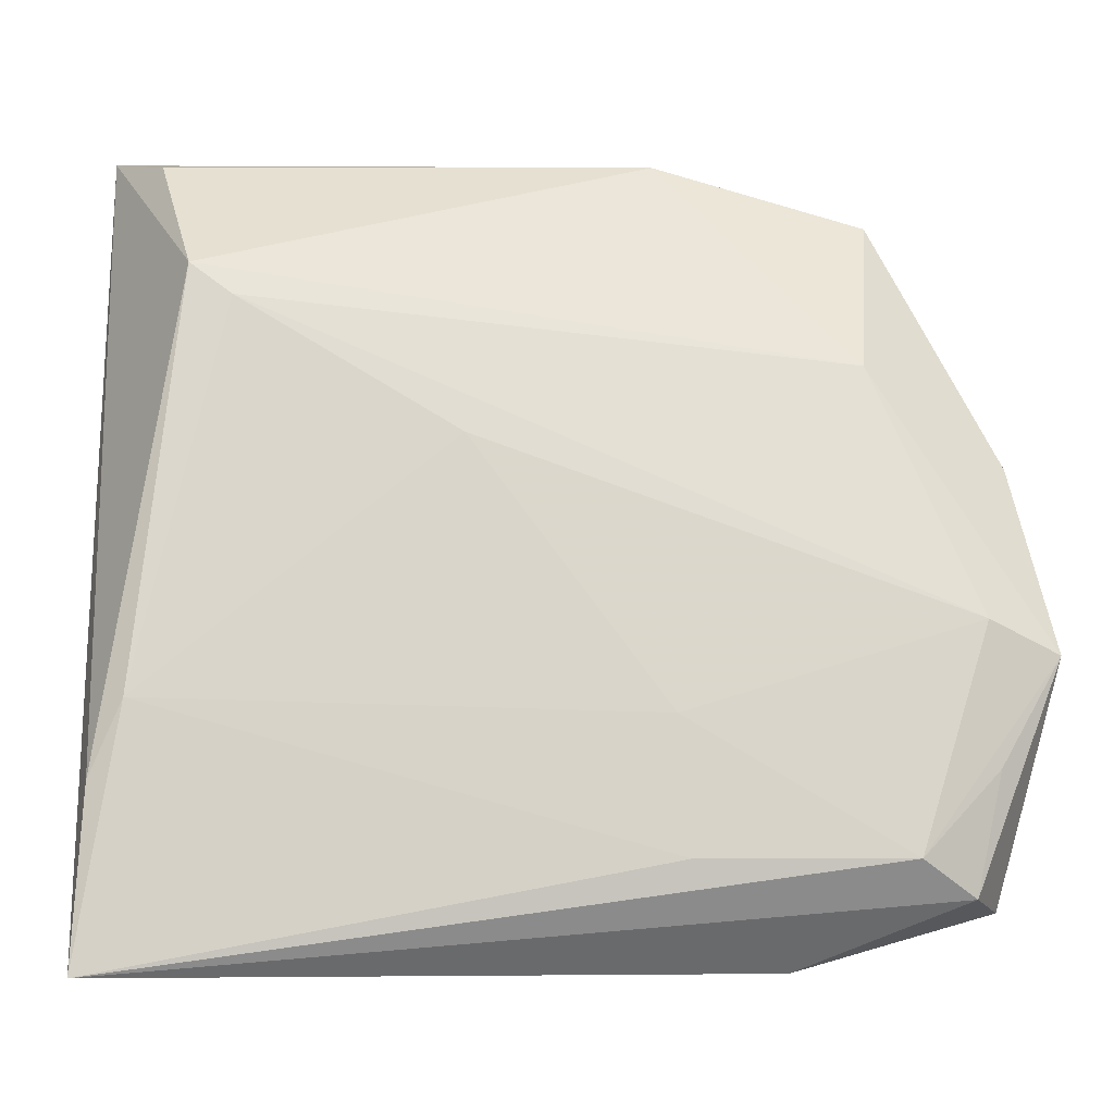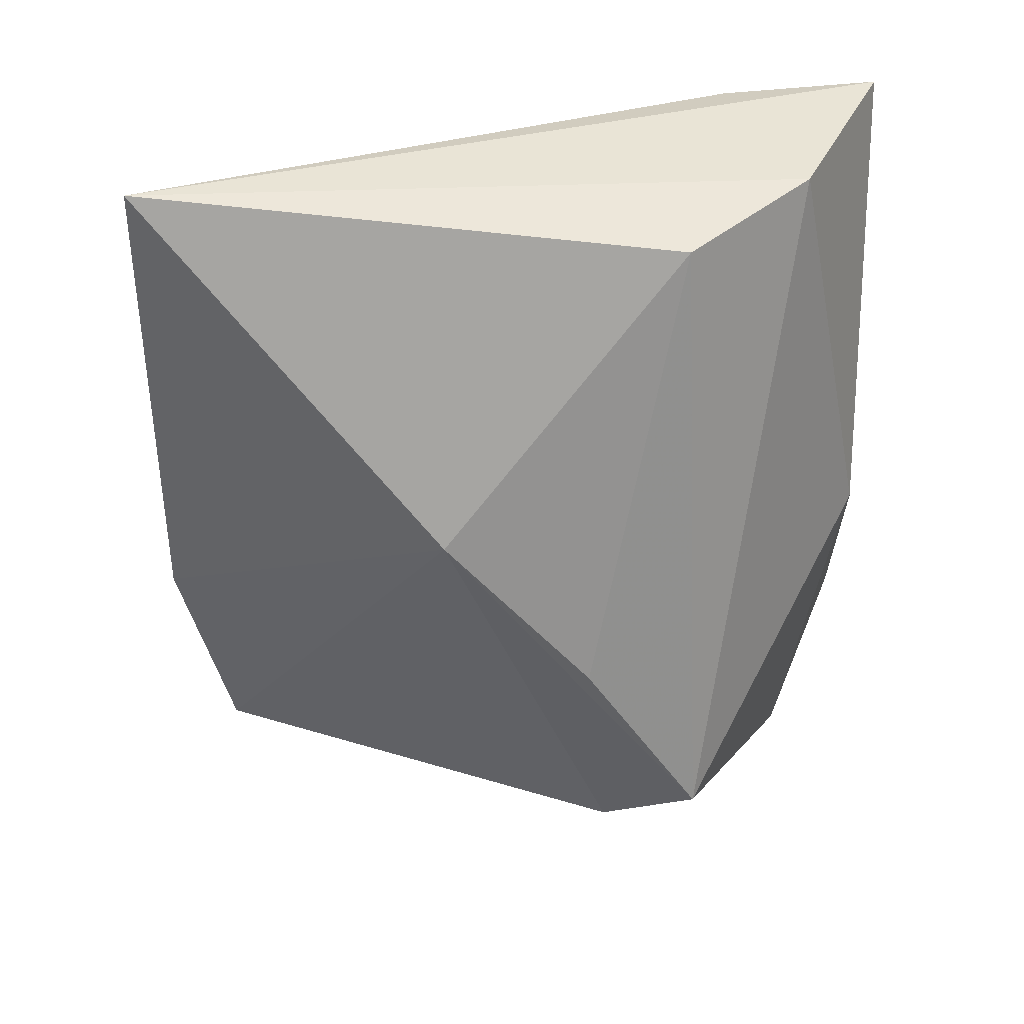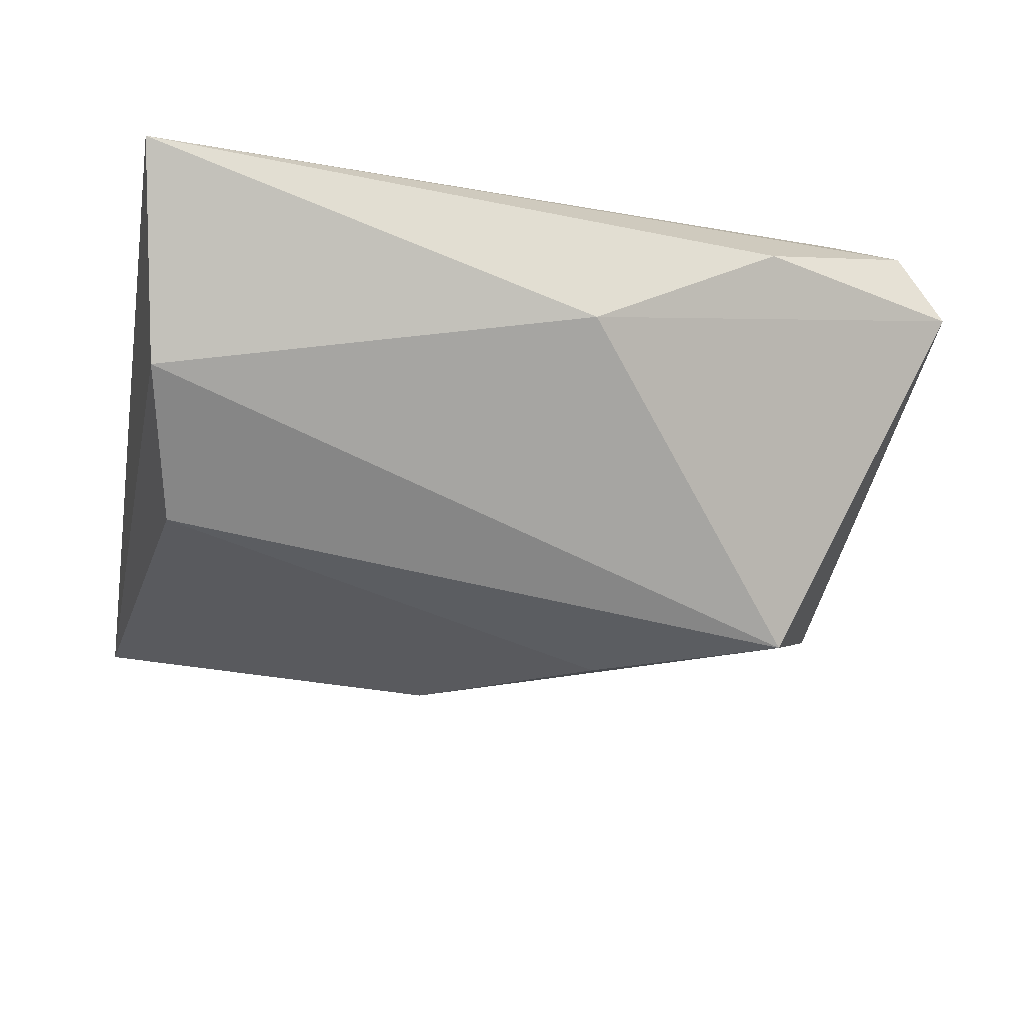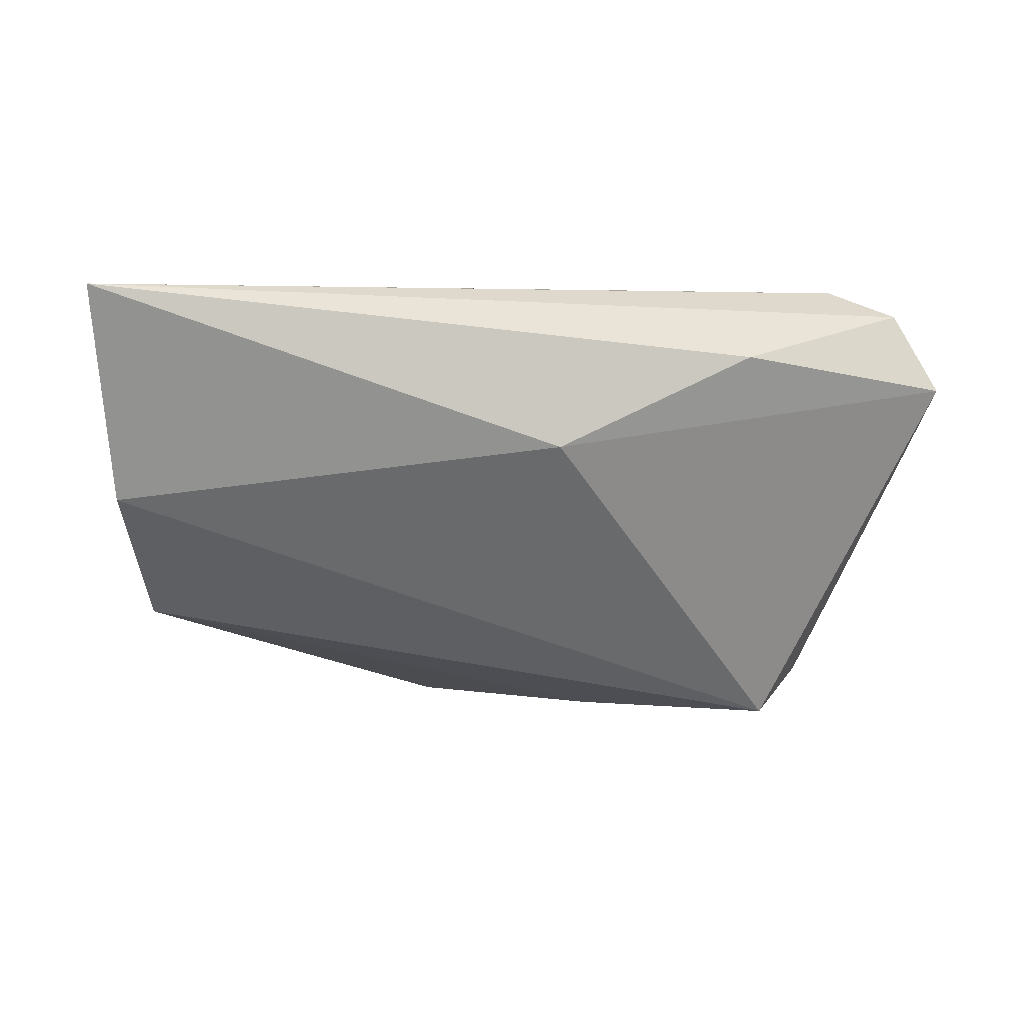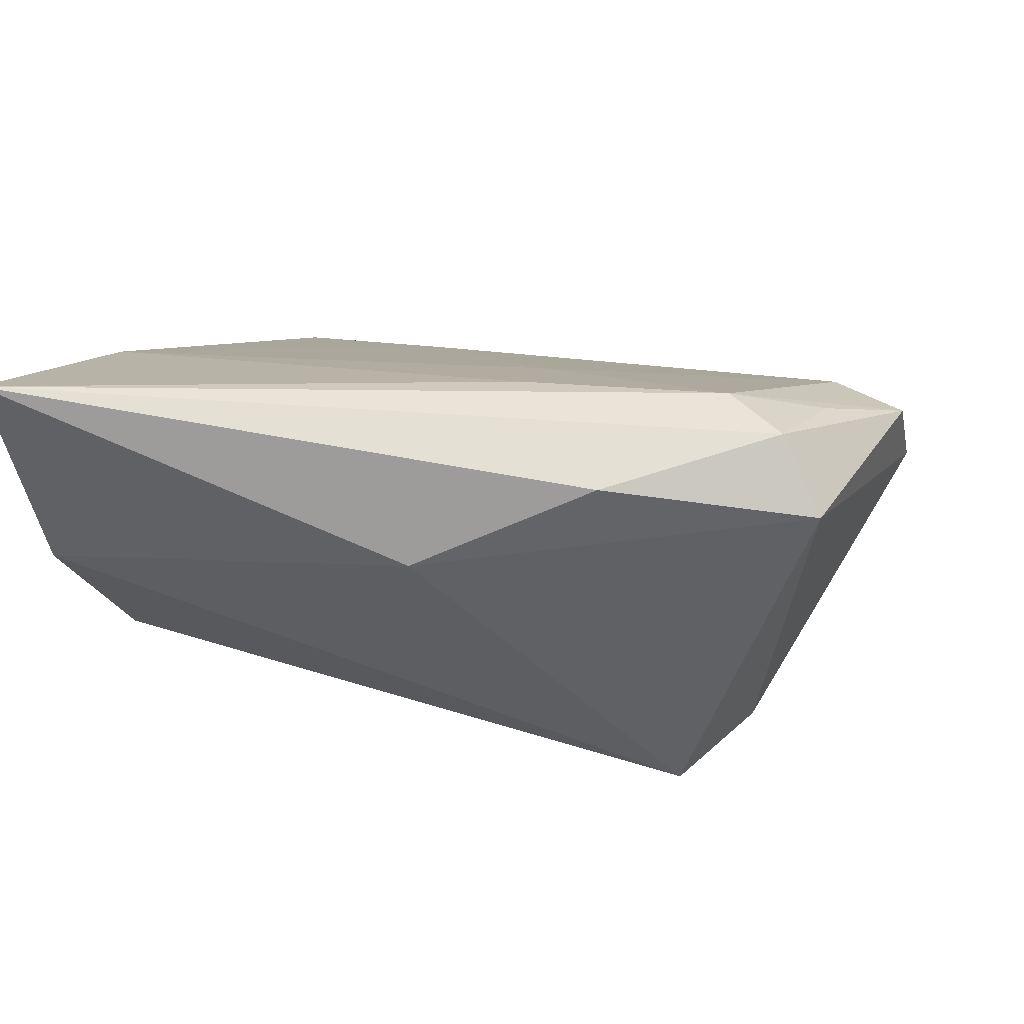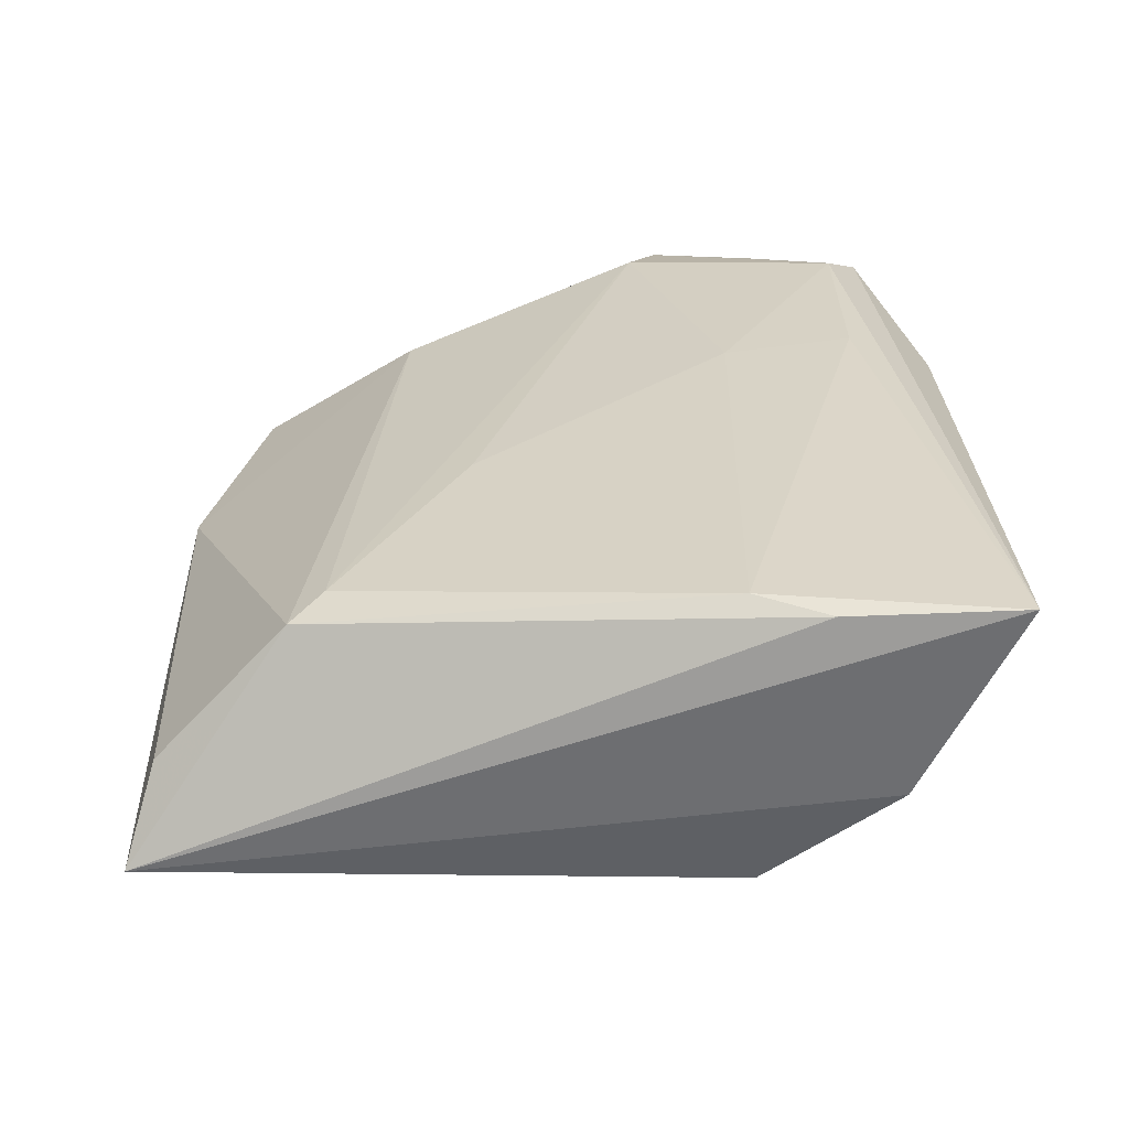
<metadata>
{"format":"obj","ext":"obj","renderer":"f3d","projection":"perspective","resolution":1024,"background":"white","views":[{"elev":-7.8,"azim":-7.9,"up":"+Y"},{"elev":-55.3,"azim":-90.8,"up":"+Z"},{"elev":-22.3,"azim":-11.5,"up":"+Z"},{"elev":-1.8,"azim":-6.0,"up":"+Z"},{"elev":15.3,"azim":15.5,"up":"+Z"},{"elev":28.9,"azim":-90.2,"up":"+Z"}]}
</metadata>
<code>
v -0.03914 -0.01436 -0.01456
v 0.05175 0.001846 0.008712
v 0.05179 -0.007031 0.01562
v 0.0132 -0.02731 0.02086
v -0.03073 0.02765 0.01349
v -0.006389 0.01224 -0.02462
v 0.03618 -0.007481 -0.02152
v 0.01125 -0.004698 -0.02564
v 0.04633 -0.03248 0.009613
v 0.0369 0.0407 -0.001598
v -0.03803 0.04436 -0.001094
v 0.02971 -0.01798 -0.02605
v -0.04021 -0.0124 0.01852
v 0.01396 0.04712 -0.003322
v 0.04183 0.003323 -0.01021
v -0.04349 -0.02022 0.0179
v -0.04316 0.04721 -0.01068
v 0.004156 -0.03829 0.002855
v 0.03337 0.02296 0.01056
v -0.04226 -0.02831 -0.002501
v -0.008049 0.0141 0.01577
v 0.04376 -0.003673 0.01779
v -0.03505 0.03104 0.01227
v 0.01216 -0.01342 0.01954
v 0.042 -0.03115 0.01781
v 0.03569 -0.02724 0.02086
v 0.04925 0.01323 0.006685
v 0.04468 -0.01843 0.01793
v 0.02439 -0.03829 0.01249
v -0.04465 -0.03829 0.01929
f 17 6 1
f 14 23 19
f 14 6 17
f 8 1 6
f 6 12 8
f 8 12 1
f 18 12 9
f 19 23 5
f 23 13 5
f 17 23 11
f 11 14 17
f 23 14 11
f 7 12 6
f 9 12 7
f 7 2 9
f 29 18 9
f 30 18 29
f 1 12 20
f 12 18 20
f 20 18 30
f 20 30 17
f 17 1 20
f 16 23 17
f 16 13 23
f 17 30 16
f 30 13 16
f 25 29 9
f 25 26 30
f 30 29 25
f 3 27 19
f 3 2 27
f 9 2 3
f 3 25 9
f 10 14 19
f 19 27 10
f 6 14 10
f 10 7 6
f 26 24 4
f 4 24 13
f 30 26 4
f 4 13 30
f 21 5 13
f 13 24 21
f 22 3 19
f 26 3 22
f 19 5 22
f 5 21 22
f 22 24 26
f 22 21 24
f 26 25 28
f 28 3 26
f 25 3 28
f 15 10 27
f 7 10 15
f 27 2 15
f 2 7 15

</code>
